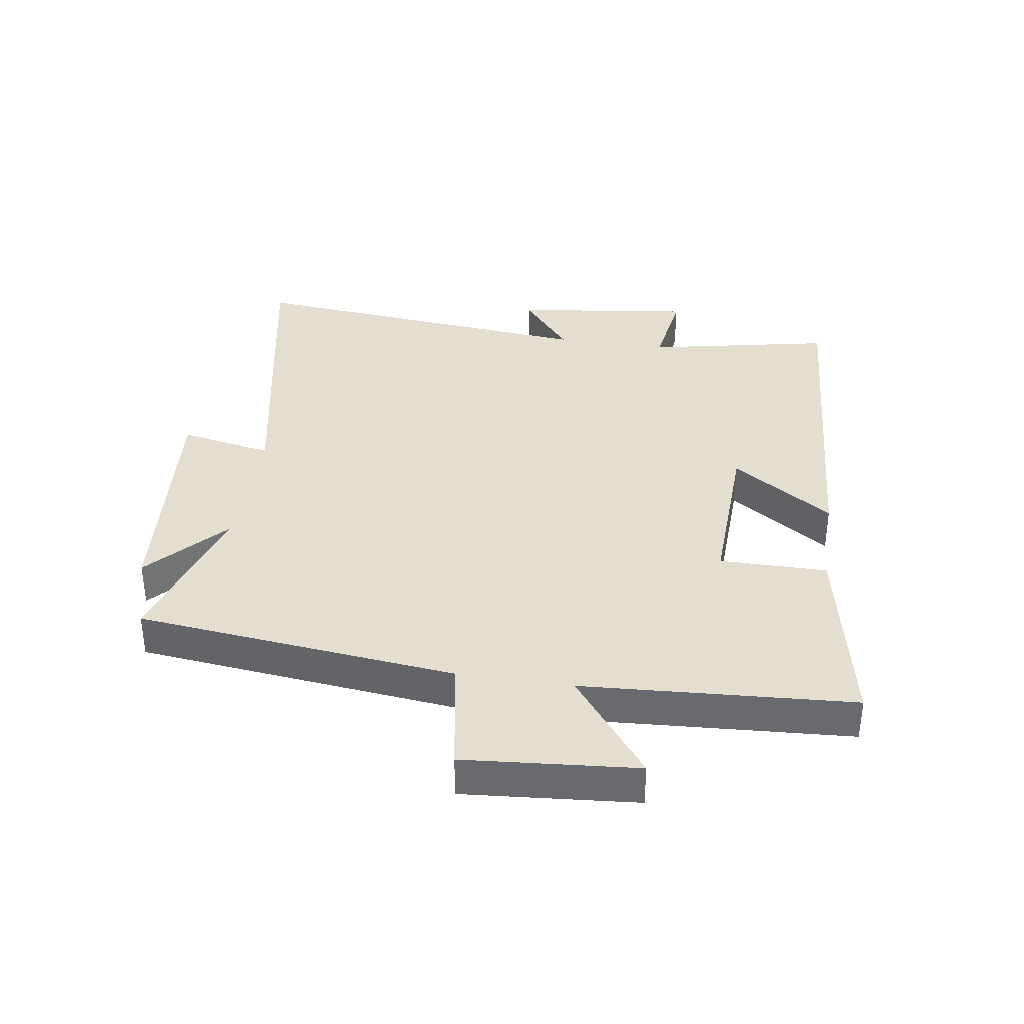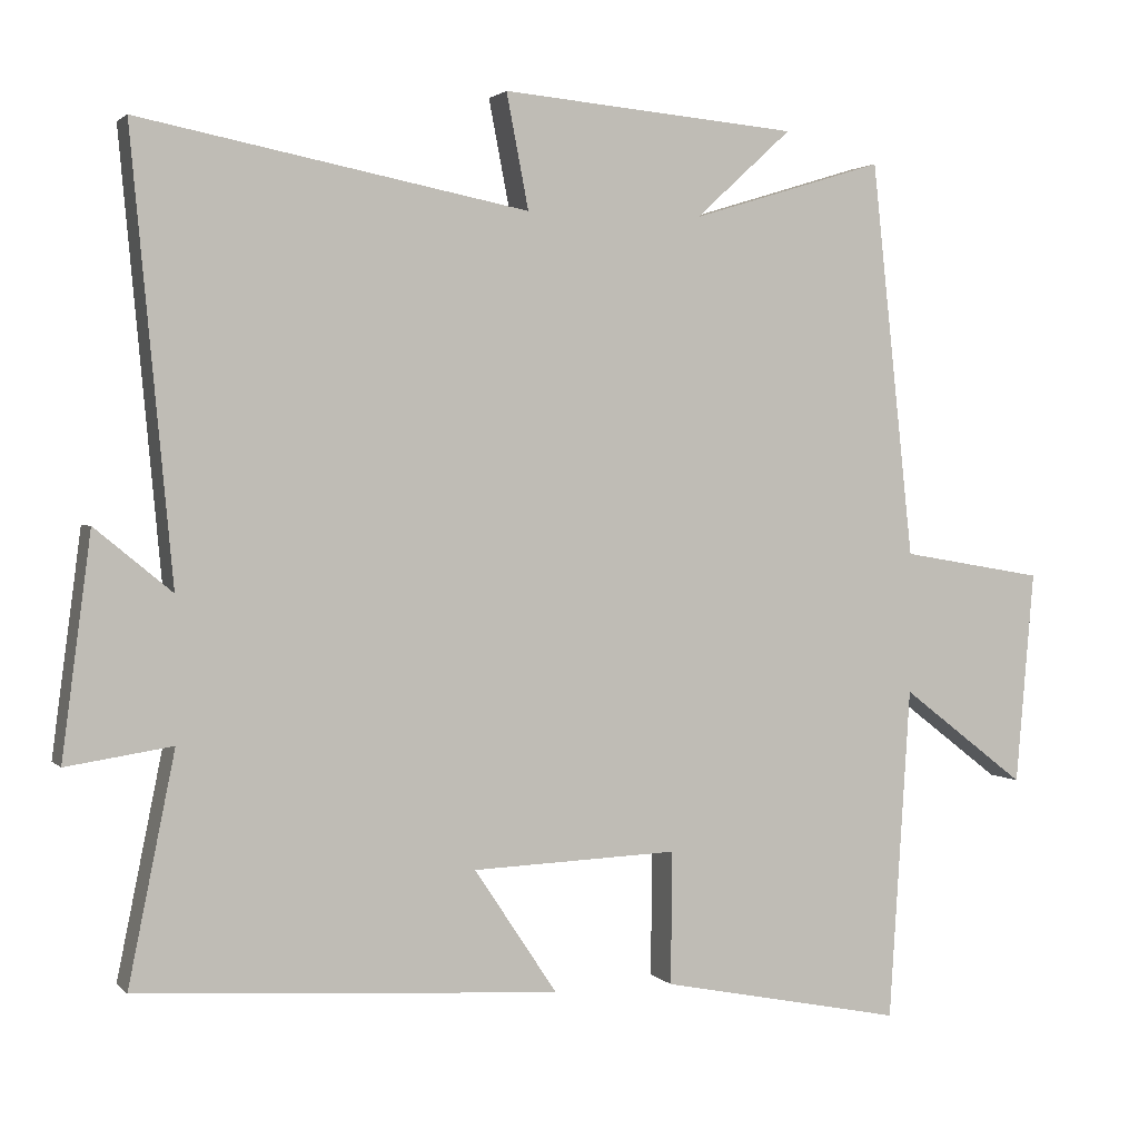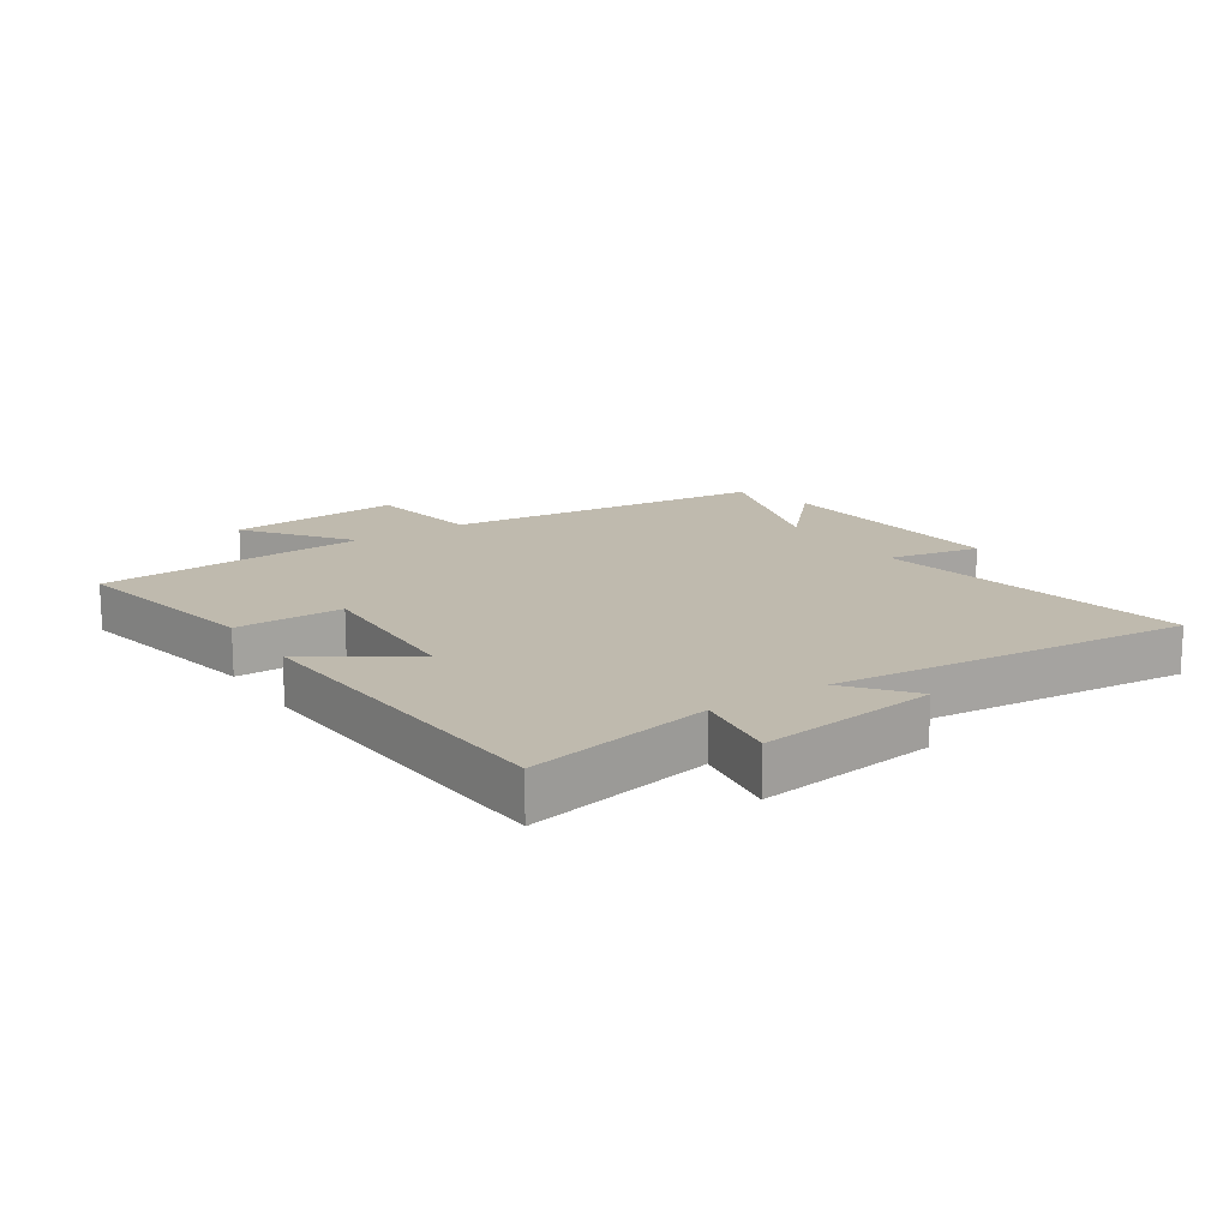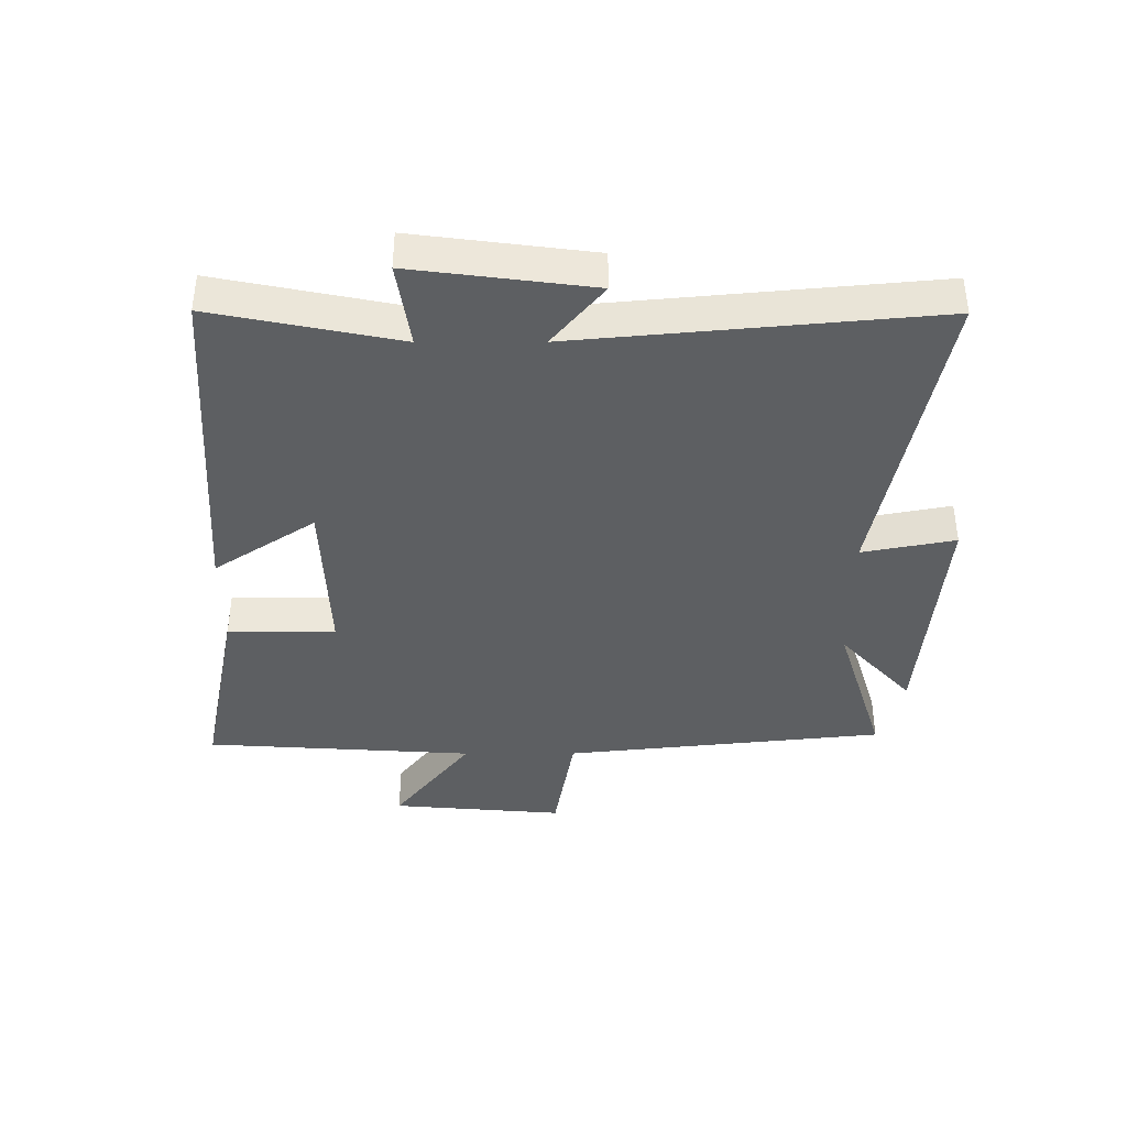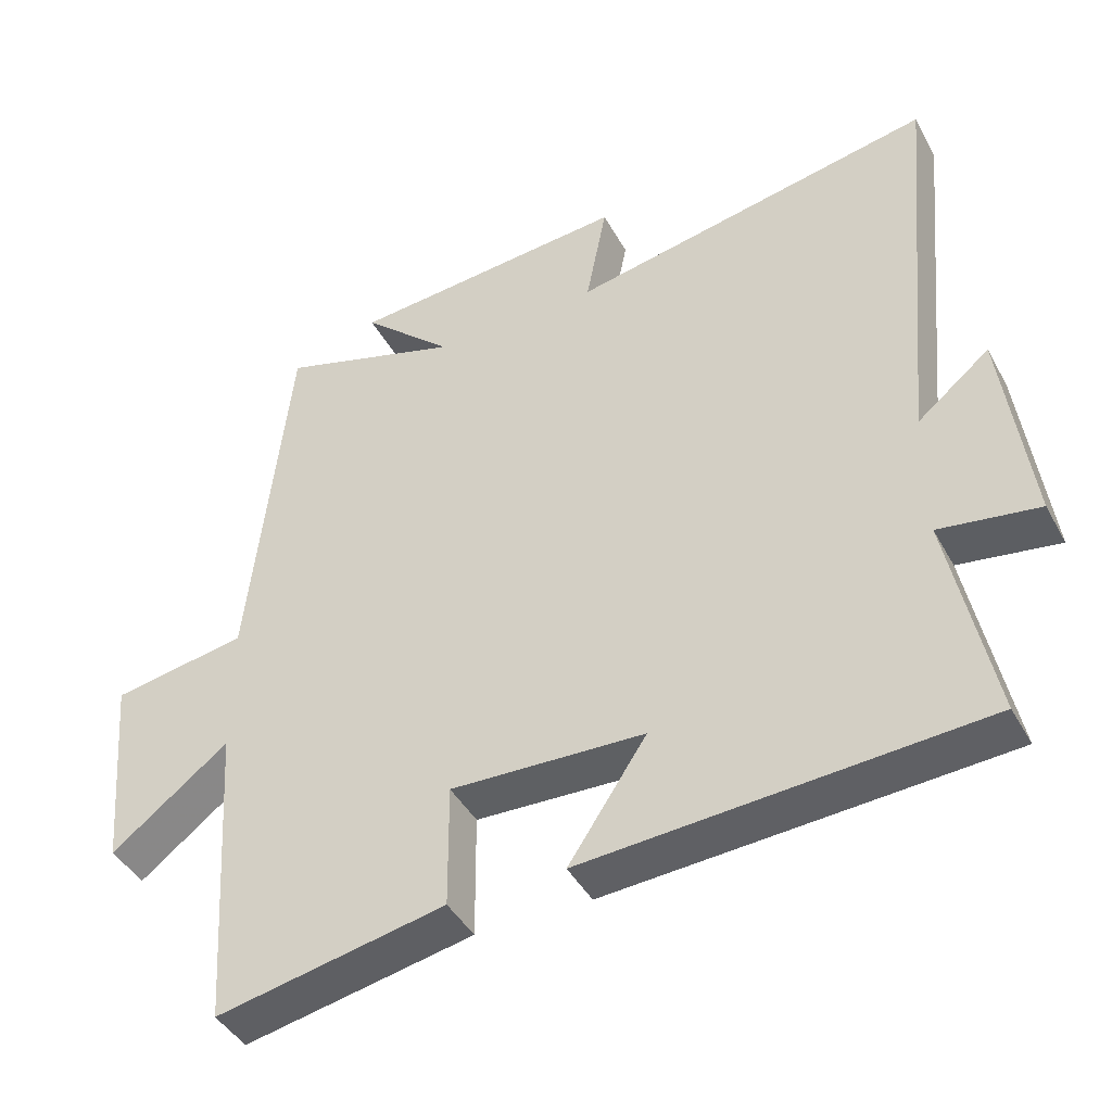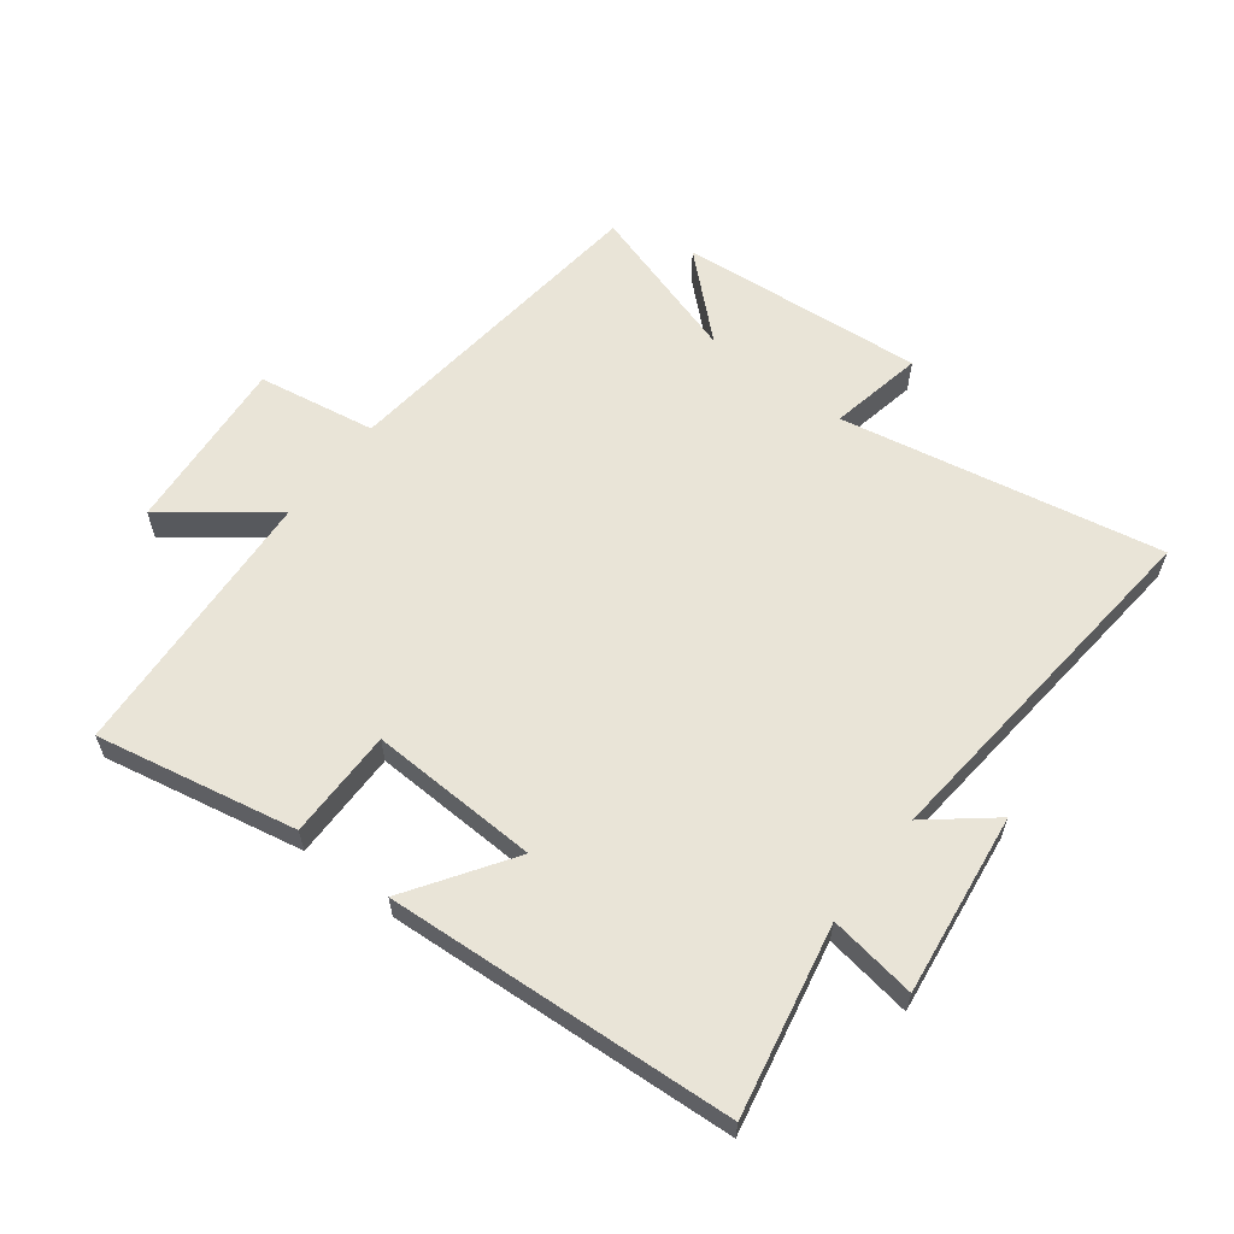
<metadata>
{"format":"obj","ext":"obj","renderer":"f3d","projection":"perspective","resolution":1024,"background":"white","views":[{"elev":36.4,"azim":98.7,"up":"+Y"},{"elev":2.2,"azim":-20.2,"up":"+Z"},{"elev":15.8,"azim":-123.3,"up":"+Y"},{"elev":-39.6,"azim":-89.9,"up":"+Y"},{"elev":-42.9,"azim":-153.1,"up":"+Z"},{"elev":60.8,"azim":-142.4,"up":"+Y"}]}
</metadata>
<code>
v 0.444 0.07 0.578
v 0.5 0.07 0.059
v 0.688 0.07 0.027
v 0.664 0.07 -0.253
v 0.5 0.07 -0.127
v 0.472 0.07 -0.564
v 0.153 0.07 -0.5
v 0.154 0.07 -0.326
v -0.116 0.07 -0.336
v -0.007 0.07 -0.5
v -0.561 0.07 -0.464
v -0.5 0.07 -0.164
v -0.639 0.07 -0.185
v -0.601 0.07 0.105
v -0.5 0.07 0.022
v -0.554 0.07 0.599
v -0.044 0.07 0.5
v -0.073 0.07 0.65
v 0.317 0.07 0.616
v 0.19 0.07 0.5
v 0.444 0 0.578
v 0.5 0 0.059
v 0.688 0 0.027
v 0.664 0 -0.253
v 0.5 0 -0.127
v 0.472 0 -0.564
v 0.153 0 -0.5
v 0.154 0 -0.326
v -0.116 0 -0.336
v -0.007 0 -0.5
v -0.561 0 -0.464
v -0.5 0 -0.164
v -0.639 0 -0.185
v -0.601 0 0.105
v -0.5 0 0.022
v -0.554 0 0.599
v -0.044 0 0.5
v -0.073 0 0.65
v 0.317 0 0.616
v 0.19 0 0.5
f 17 18 19 20
f 15 16 17
f 15 17 20
f 12 13 14 15
f 12 15 20 1
f 9 10 11 12
f 8 9 12 1
f 5 6 7 8
f 2 3 4 5
f 1 2 5 8
f 40 39 38 37
f 37 36 35
f 40 37 35
f 35 34 33 32
f 21 40 35 32
f 32 31 30 29
f 21 32 29 28
f 28 27 26 25
f 25 24 23 22
f 28 25 22 21
f 1 21 22 2
f 2 22 23 3
f 3 23 24 4
f 4 24 25 5
f 5 25 26 6
f 6 26 27 7
f 7 27 28 8
f 8 28 29 9
f 9 29 30 10
f 10 30 31 11
f 11 31 32 12
f 12 32 33 13
f 13 33 34 14
f 14 34 35 15
f 15 35 36 16
f 16 36 37 17
f 17 37 38 18
f 18 38 39 19
f 19 39 40 20
f 20 40 21 1

</code>
